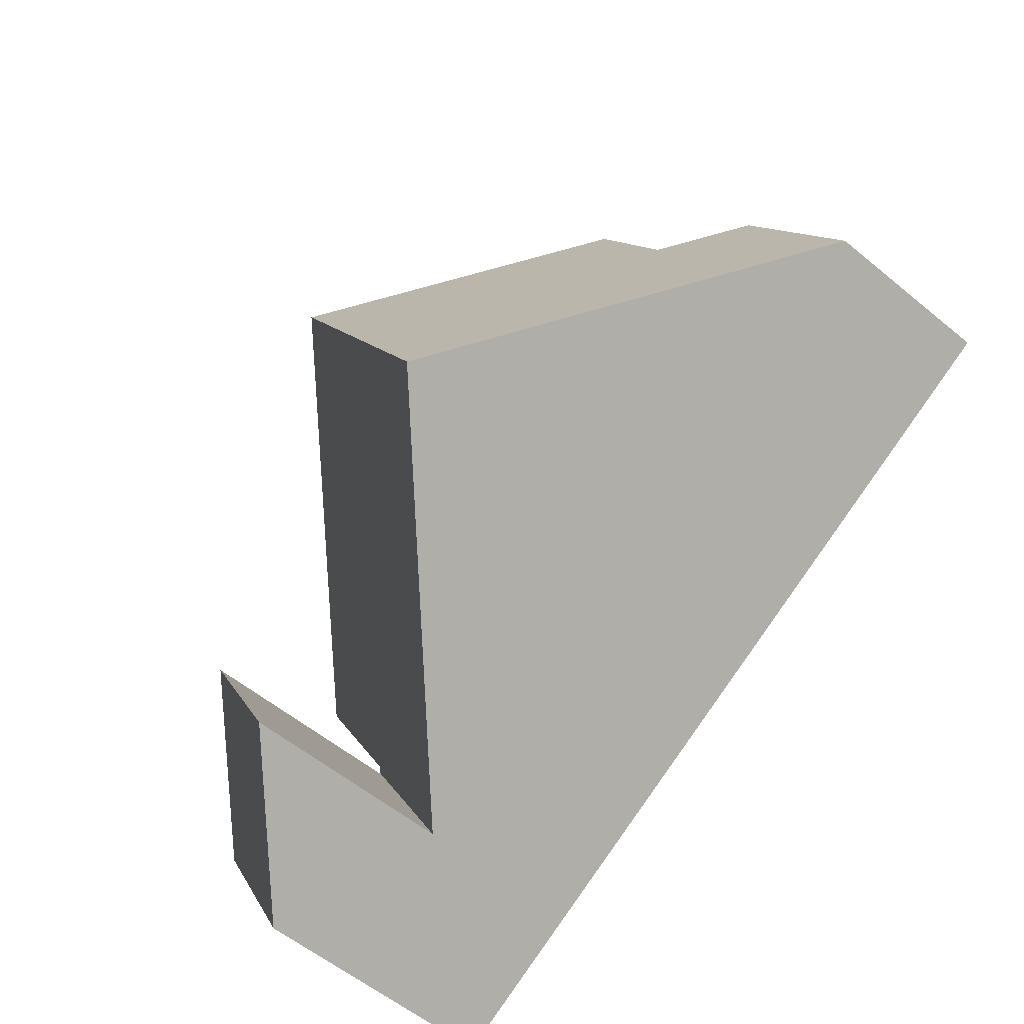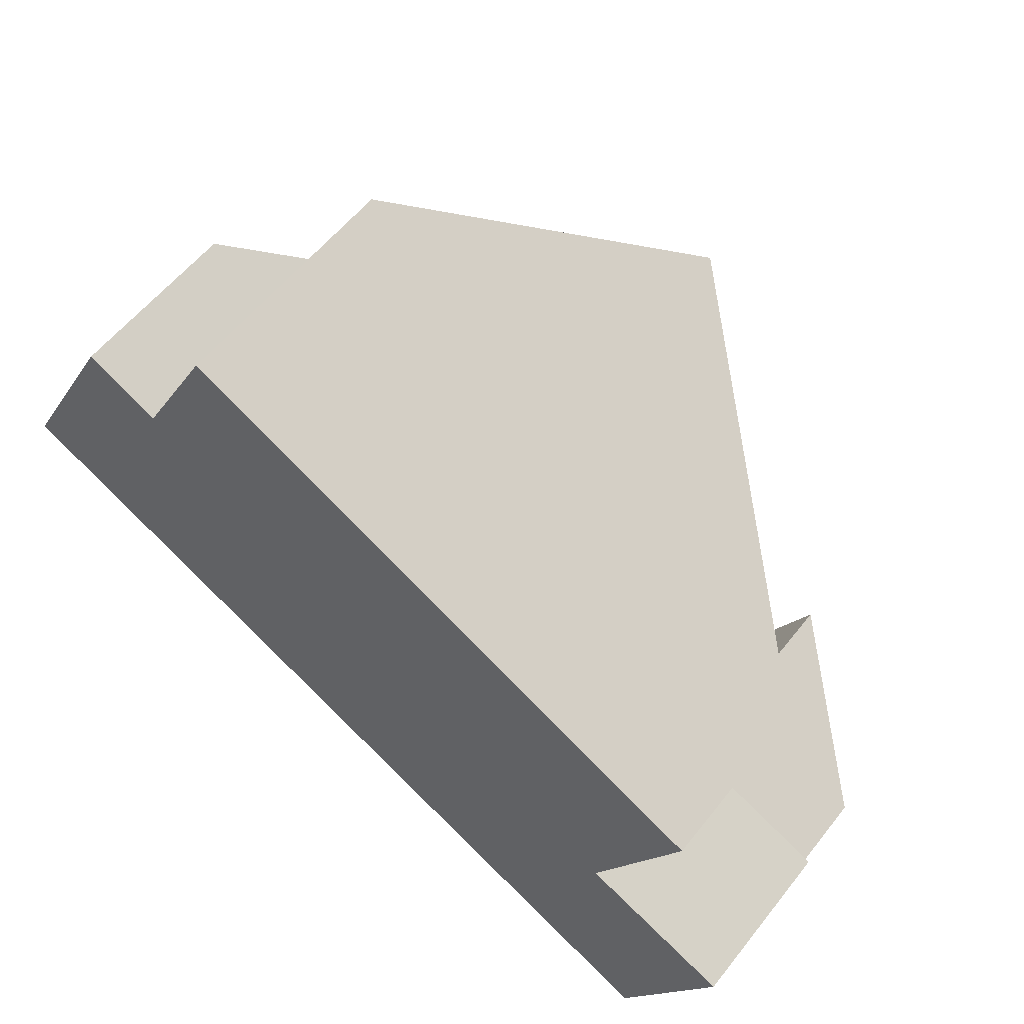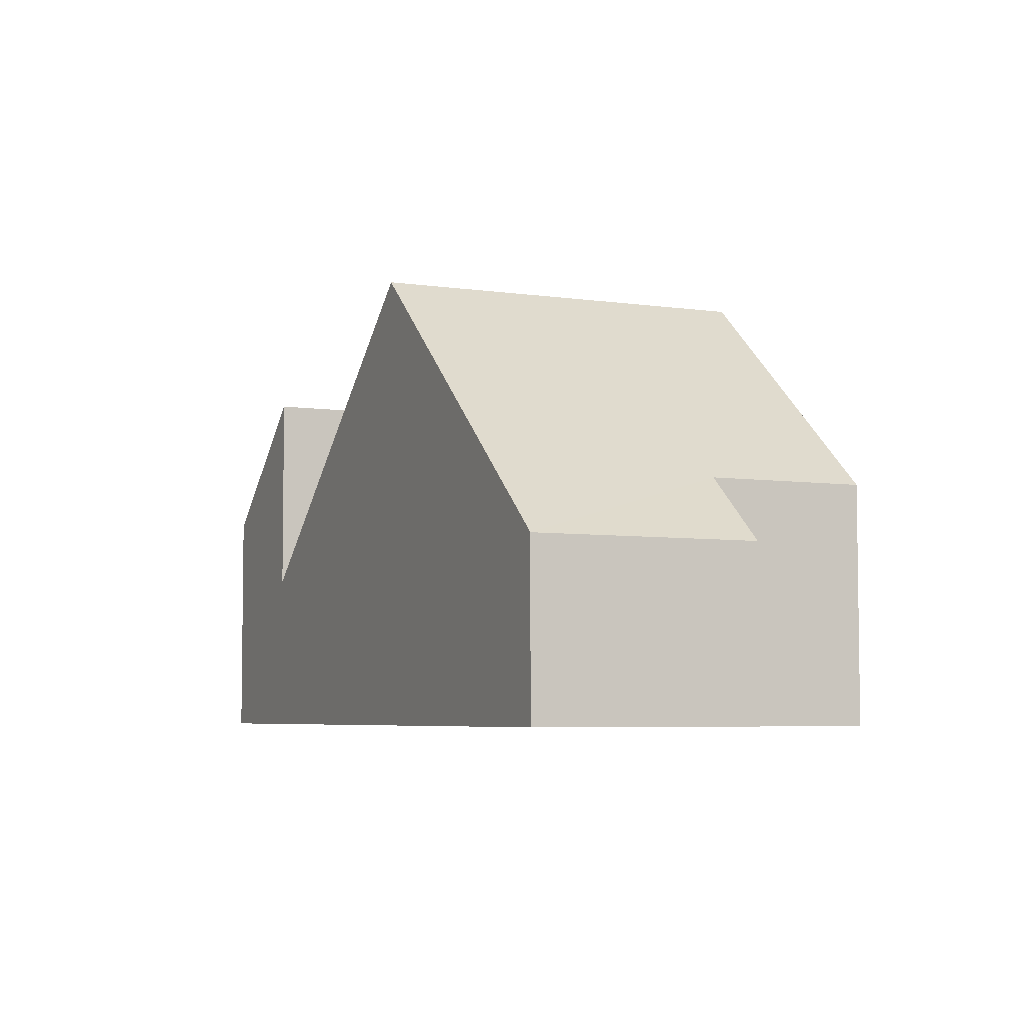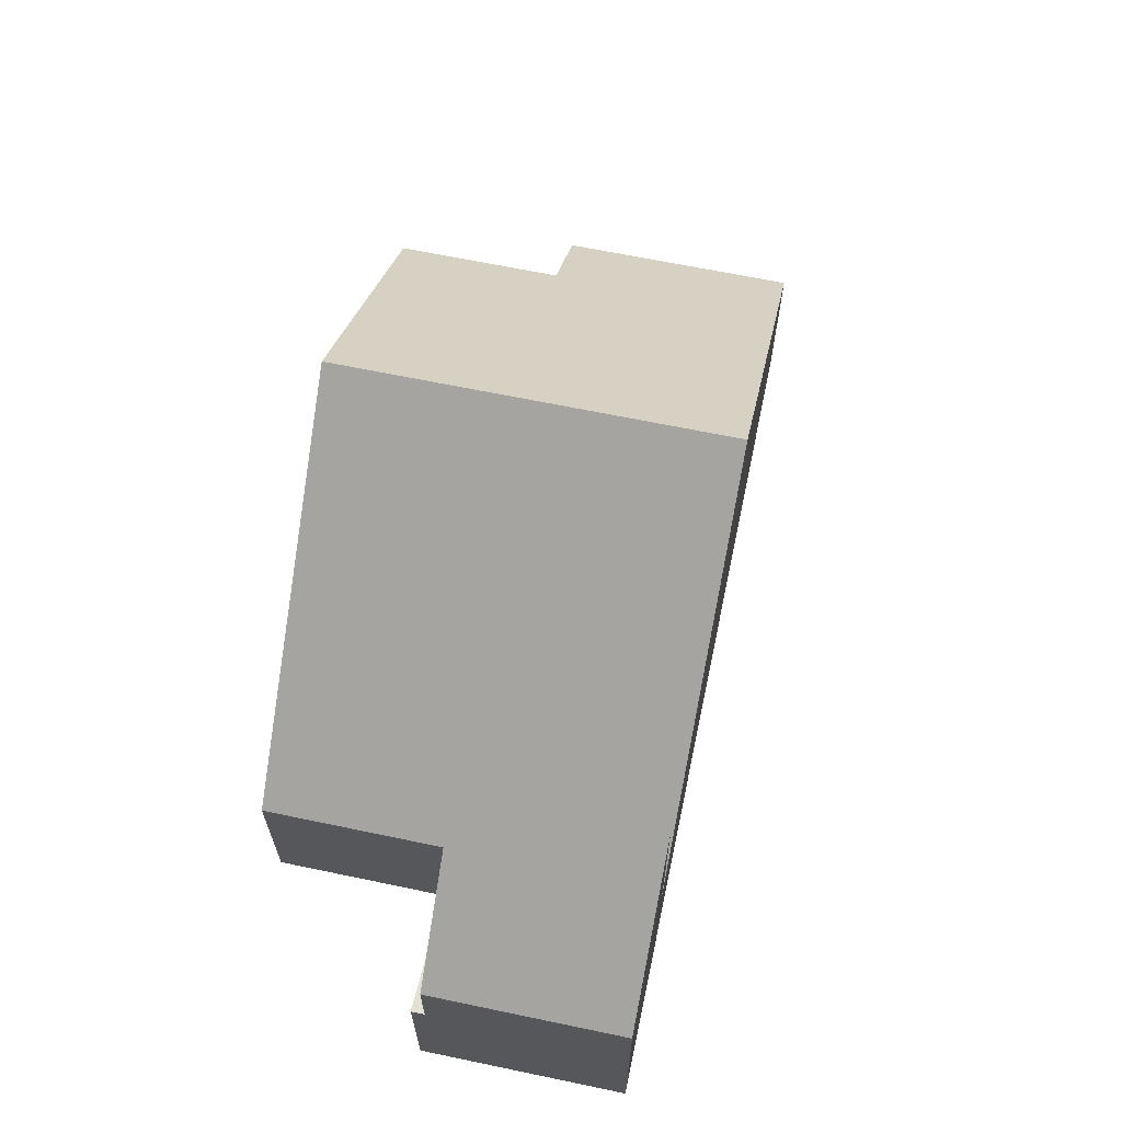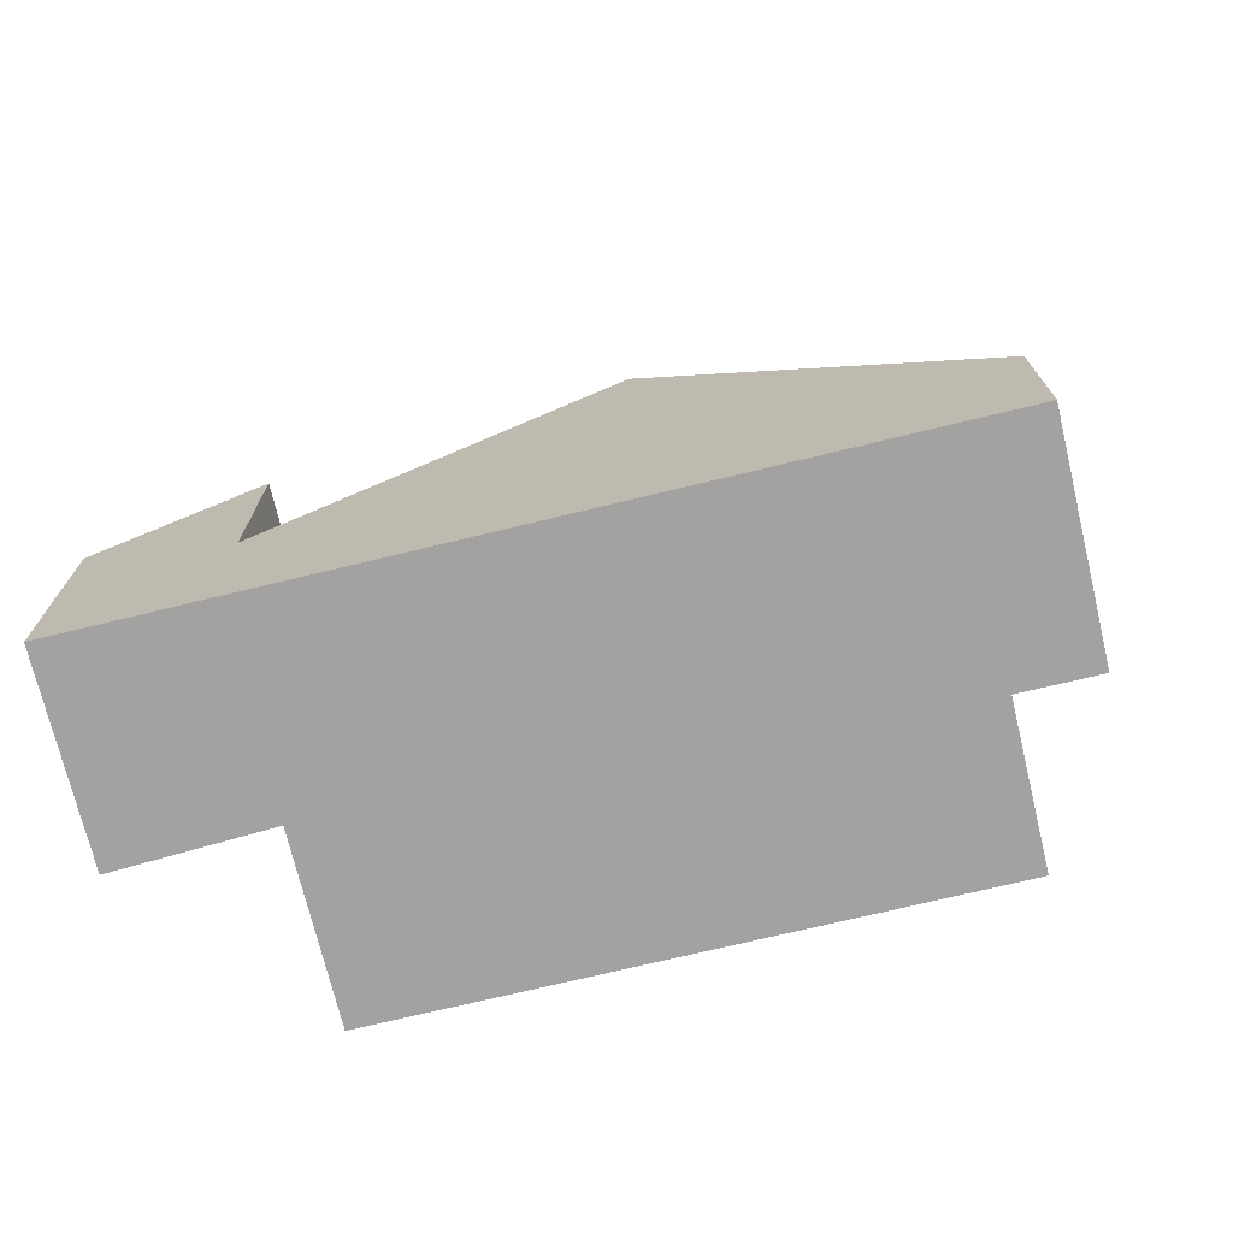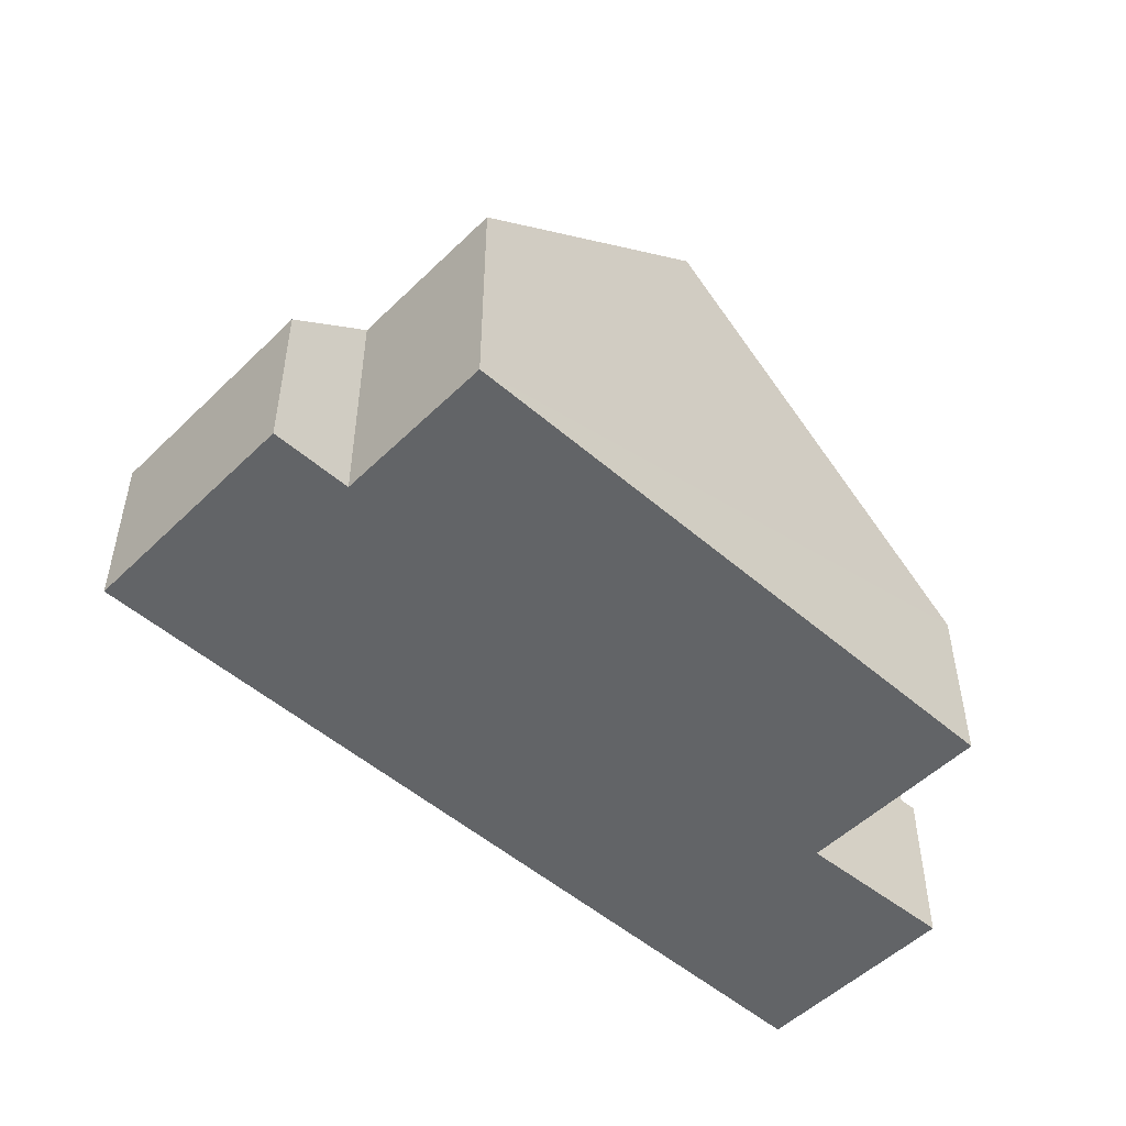
<metadata>
{"format":"obj","ext":"obj","renderer":"f3d","projection":"perspective","resolution":1024,"background":"white","views":[{"elev":-57.2,"azim":-130.6,"up":"+Z"},{"elev":57.0,"azim":37.7,"up":"+Z"},{"elev":-5.4,"azim":-86.8,"up":"+Y"},{"elev":65.8,"azim":129.5,"up":"+Y"},{"elev":-72.7,"azim":-138.8,"up":"+Y"},{"elev":-51.1,"azim":-15.7,"up":"+Y"}]}
</metadata>
<code>
v  7.004 8.113 0.249
v  4.526 4.221 5.537
v  8.651 8.113 3.379
v  5.392 8.113 -2.816
v  3.178 4.221 2.974
v  0 3.027 1.853e-16
v  1.613 3.028 3.065
v  1.915 3.028 3.639
v  12.48 2.944 -2.614
v  12.46 3.024 -2.459
v  12.54 2.944 -2.5
v  10.87 2.944 -5.679
v  14.04 3.03 0.562
v  14.92 2.944 -3.885
v  15.03 2.944 -3.671
v  3.178 -1.821e-16 2.974
v  1.915 -2.228e-16 3.639
v  4.526 -3.39e-16 5.537
v  8.651 -2.069e-16 3.379
v  14.04 -3.441e-17 0.562
v  12.46 1.506e-16 -2.459
v  15.03 2.248e-16 -3.671
v  12.54 1.531e-16 -2.5
v  1.613 -1.877e-16 3.065
v  0 0 0
v  14.92 2.379e-16 -3.885
v  12.48 1.601e-16 -2.614
v  10.87 3.477e-16 -5.679
v  5.392 1.724e-16 -2.816
v  13.31 4.322 -6.952
v  12.48 6.616 -2.614
v  14.92 4.325 -3.885
v  10.87 6.619 -5.679
v  13.31 4.257e-16 -6.952
g defaultobject
f 1 2 3
f 2 1 4
f 2 4 5
f 5 4 6
f 5 6 7
f 5 7 8
f 9 10 11
f 10 9 12
f 10 3 13
f 3 10 12
f 3 12 4
f 3 4 1
f 14 11 15
f 11 14 9
f 8 16 5
f 16 8 17
f 18 3 2
f 3 18 13
f 13 18 19
f 13 19 20
f 21 11 10
f 11 21 15
f 15 21 22
f 22 21 23
f 16 2 5
f 2 16 18
f 7 17 8
f 17 7 6
f 17 6 24
f 24 6 25
f 20 10 13
f 10 20 21
f 22 14 15
f 14 22 26
f 27 12 9
f 12 27 28
f 26 9 14
f 9 26 27
f 28 4 12
f 4 28 29
f 4 29 6
f 6 29 25
f 22 27 26
f 27 22 23
f 18 16 19
f 27 29 28
f 29 27 23
f 29 23 21
f 29 21 20
f 29 20 19
f 29 19 25
f 25 19 16
f 25 16 24
f 24 16 17
f 30 31 32
f 31 30 33
f 28 31 33
f 31 28 27
f 27 32 31
f 32 27 26
f 26 30 32
f 30 26 34
f 30 28 33
f 28 30 34
f 34 27 28
f 27 34 26

</code>
